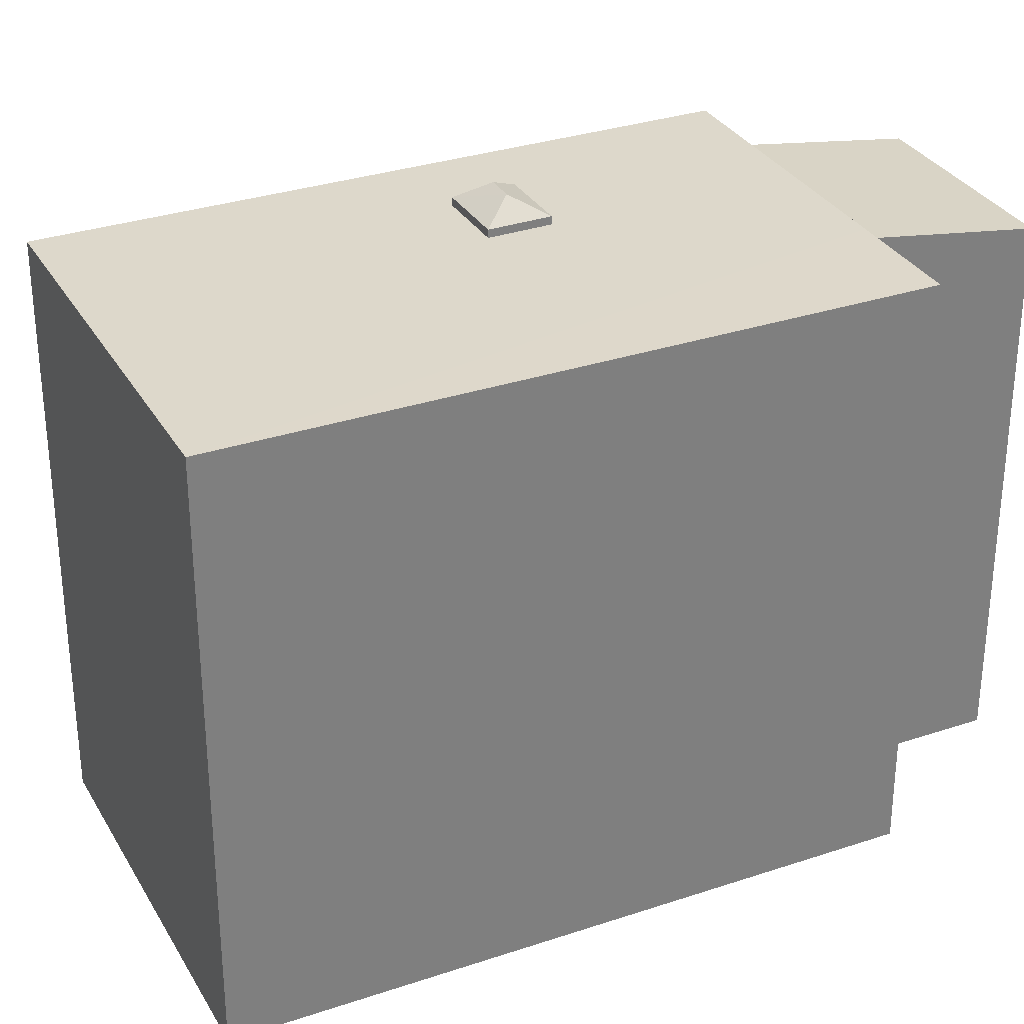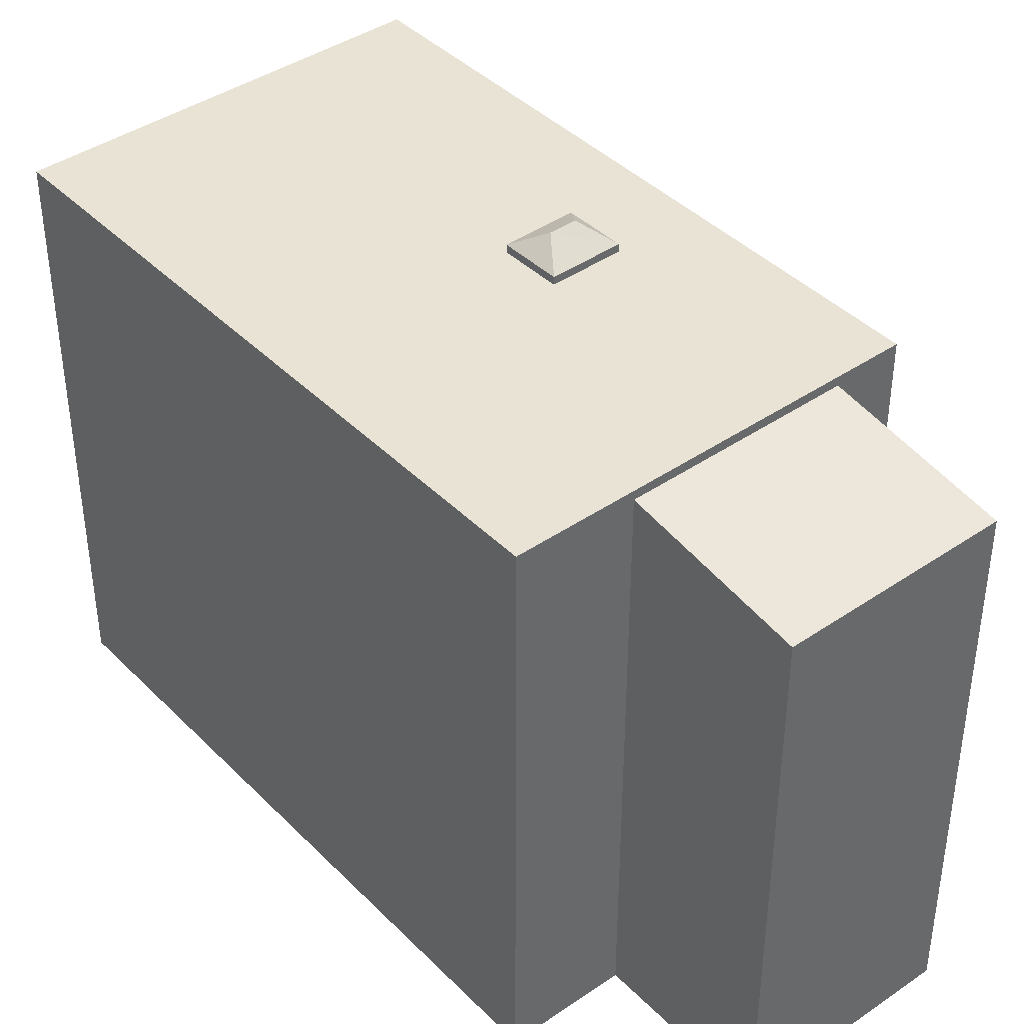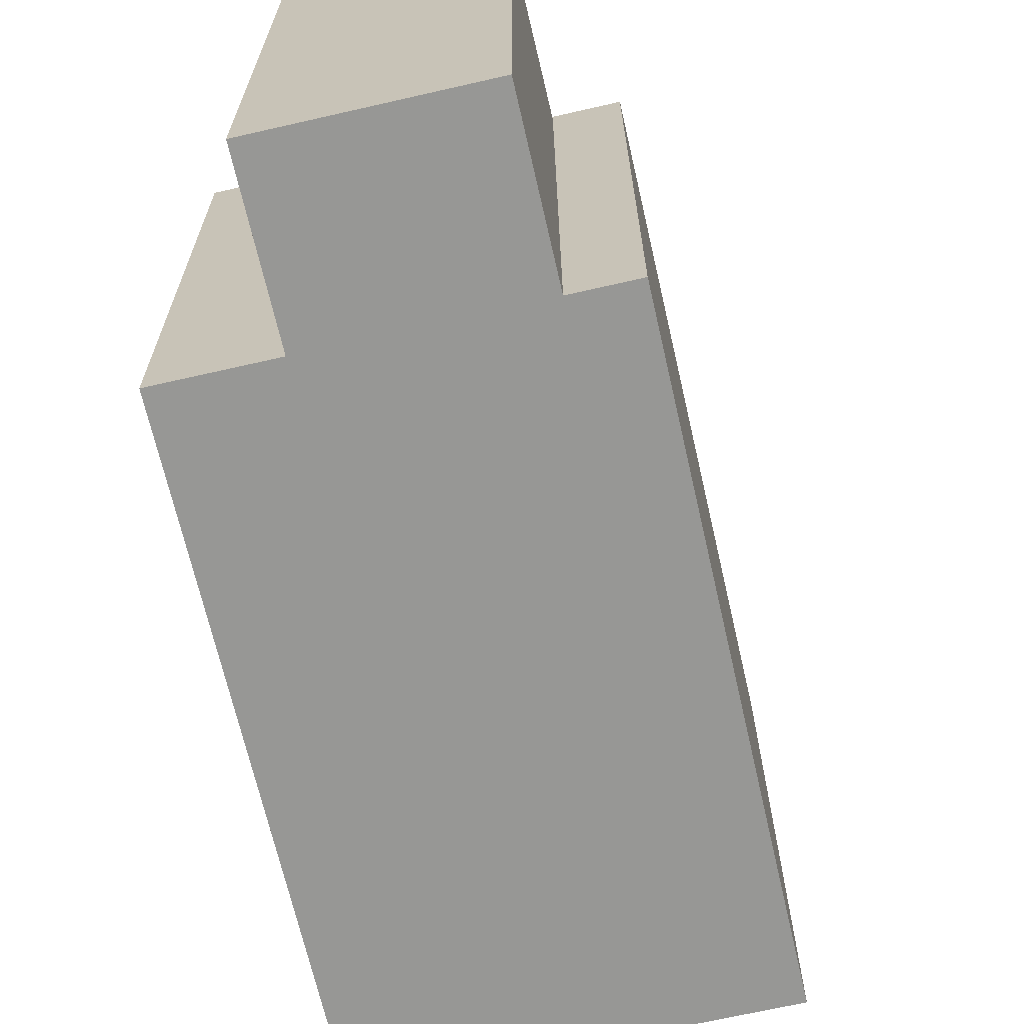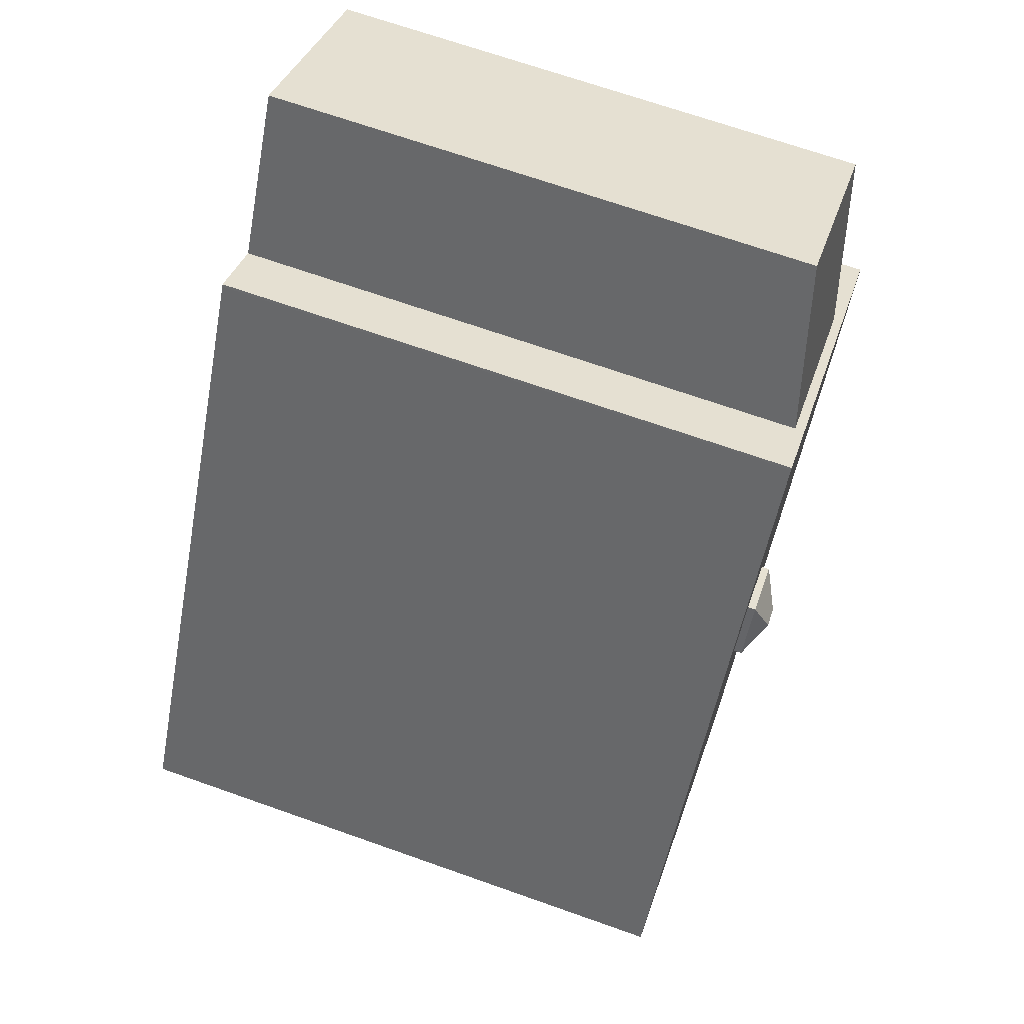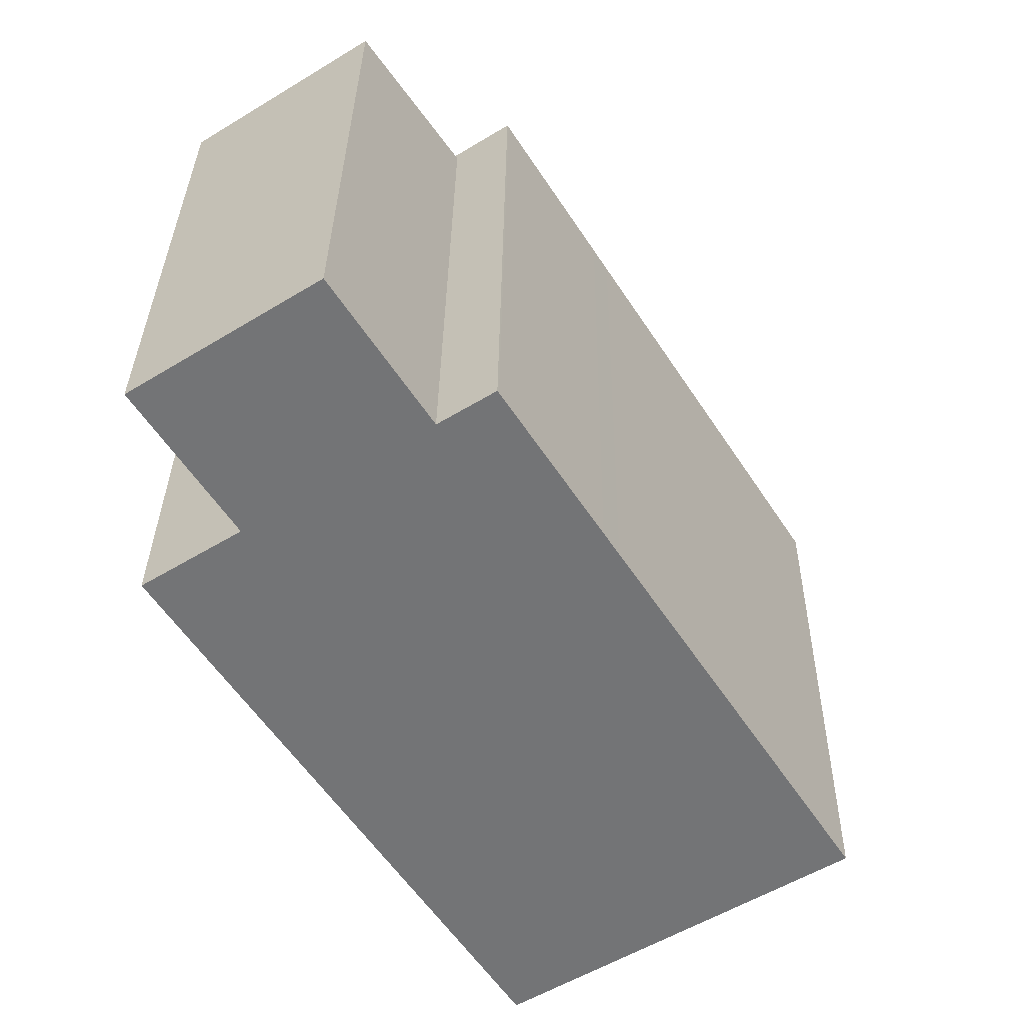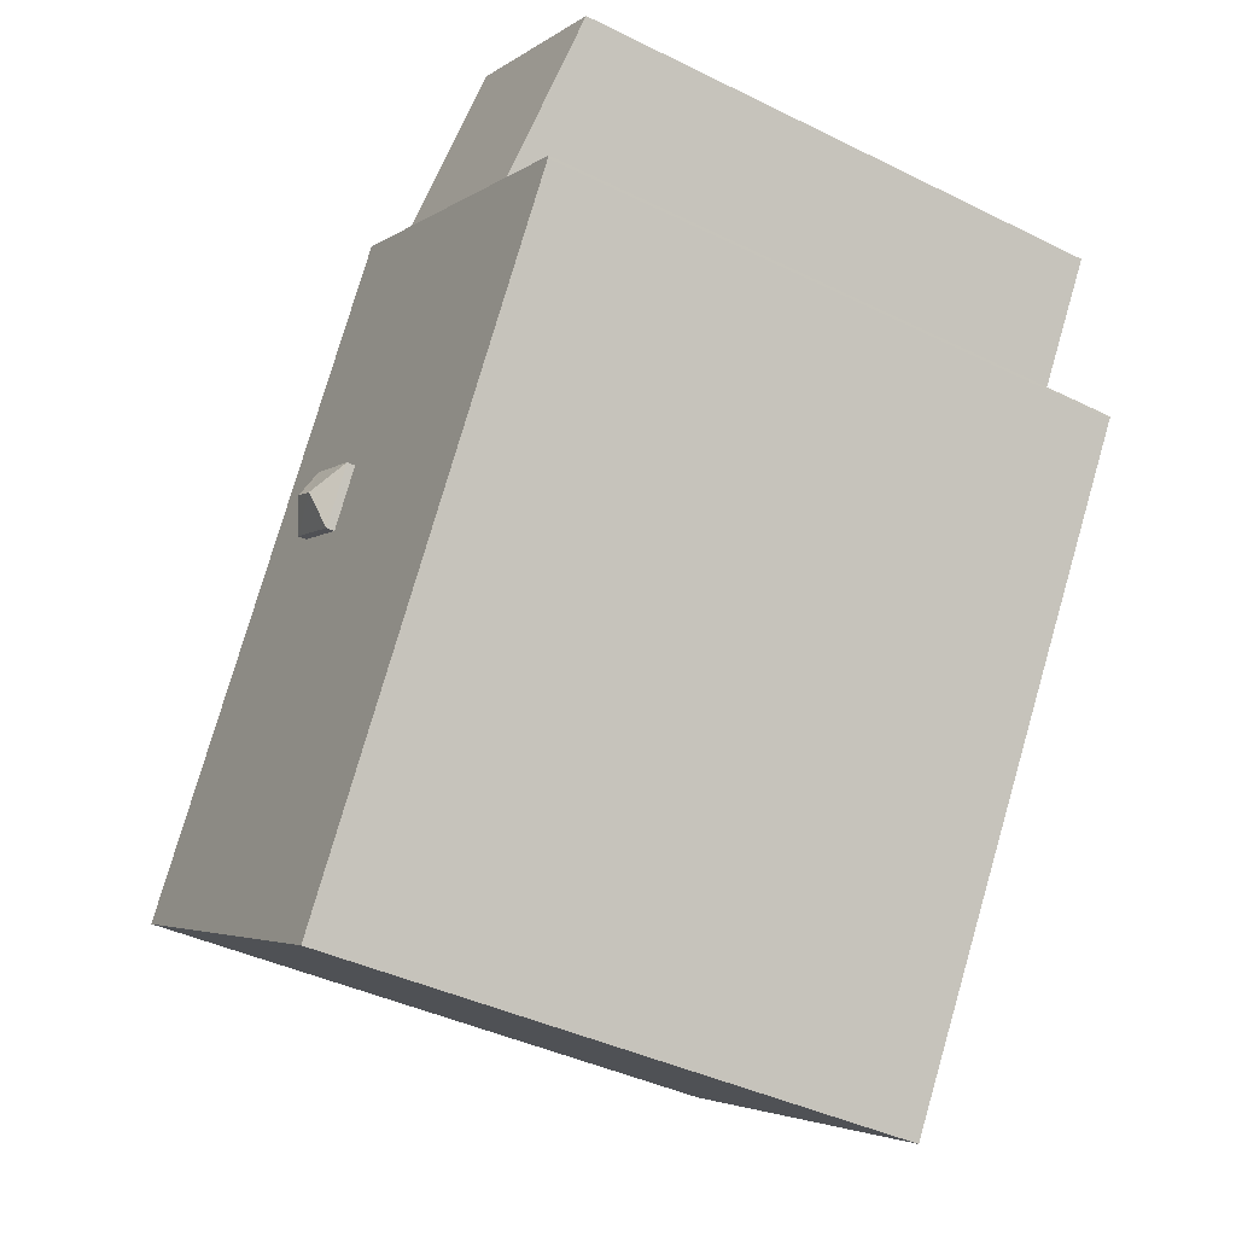
<metadata>
{"format":"obj","ext":"obj","renderer":"f3d","projection":"perspective","resolution":1024,"background":"white","views":[{"elev":31.5,"azim":-148.1,"up":"+Y"},{"elev":41.1,"azim":-72.5,"up":"+Y"},{"elev":-68.1,"azim":-19.8,"up":"+Y"},{"elev":68.9,"azim":109.5,"up":"+Z"},{"elev":33.7,"azim":0.8,"up":"+Z"},{"elev":-40.7,"azim":-121.1,"up":"+Z"}]}
</metadata>
<code>
v 1.349 5.412 1.711
v 2.433 5.412 3.086
v 1.954 5.412 0.7412
v 0.6332 5.41 -8.08
v 1.954 5.412 0.7412
v 2.433 5.412 3.086
v -4.201 5.411 3.515
v 2.433 5.412 3.086
v 1.349 5.412 1.711
v 0.1912 5.412 0.9892
v 0.7962 5.412 0.0192
v 0.6332 5.41 -8.08
v 0.6332 5.41 -8.08
v 0.7962 5.412 0.0192
v 1.954 5.412 0.7412
v -4.201 5.411 3.515
v 1.349 5.412 1.711
v 0.1912 5.412 0.9892
v -4.201 5.411 3.515
v 0.1912 5.412 0.9892
v 0.6332 5.41 -8.08
v -4.201 5.411 3.515
v -0.7418 5.412 5.736
v 2.148 5.412 3.53
v -0.7418 5.412 5.736
v 0.3272 5.412 6.365
v 2.148 5.412 3.53
v -6.027 5.41 2.289
v -4.201 5.411 3.515
v 0.6332 5.41 -8.08
v 0.6332 5.41 -8.08
v 2.433 5.412 3.086
v 6.985 5.411 -4
v -6.051 5.411 2.327
v -4.201 5.411 3.515
v -6.027 5.41 2.289
v -0.7418 5.412 5.736
v 0.3002 5.412 6.406
v 0.3272 5.412 6.365
v -4.201 5.411 3.515
v 2.148 5.412 3.53
v 2.433 5.412 3.086
v -4.226 4.995 5.456
v -3.362 4.995 6.011
v -2.916 5.117 5.318
v -3.781 5.117 4.763
v -3.362 4.995 6.011
v -2.497 4.994 6.566
v -2.052 5.117 5.874
v -2.916 5.117 5.318
v -4.671 4.872 6.148
v -3.807 4.872 6.704
v -3.362 4.995 6.011
v -4.226 4.995 5.456
v -3.807 4.872 6.704
v -2.942 4.872 7.259
v -2.497 4.994 6.566
v -3.362 4.995 6.011
v -4.226 4.995 5.456
v -3.781 5.117 4.763
v -4.201 5.24 3.515
v -5.981 4.75 6.285
v -4.226 4.995 5.456
v -4.201 5.24 3.515
v -4.201 5.24 3.515
v -3.781 5.117 4.763
v -2.916 5.117 5.318
v -2.916 5.117 5.318
v -2.052 5.117 5.874
v -0.7418 5.239 5.736
v -4.201 5.24 3.515
v -2.916 5.117 5.318
v -0.7418 5.239 5.736
v -2.497 4.994 6.566
v -0.7418 5.239 5.736
v -2.052 5.117 5.874
v -5.981 4.75 6.285
v -3.807 4.872 6.704
v -4.671 4.872 6.148
v -5.981 4.75 6.285
v -4.671 4.872 6.148
v -4.226 4.995 5.456
v -5.981 4.75 6.285
v -2.523 4.749 8.507
v -3.807 4.872 6.704
v -2.942 4.872 7.259
v -2.523 4.749 8.507
v -2.497 4.994 6.566
v -3.807 4.872 6.704
v -2.523 4.749 8.507
v -2.942 4.872 7.259
v -2.523 4.749 8.507
v -0.7418 5.239 5.736
v -2.497 4.994 6.566
v 0.8822 5.884 0.7172
v 1.349 5.557 1.711
v 1.315 5.884 0.9992
v 0.1912 5.557 0.9892
v 1.349 5.557 1.711
v 0.8822 5.884 0.7172
v 1.315 5.884 0.9992
v 1.349 5.557 1.711
v 1.954 5.557 0.7412
v 0.1912 5.557 0.9892
v 0.8822 5.884 0.7172
v 0.7962 5.557 0.0192
v 0.7962 5.557 0.0192
v 0.8822 5.884 0.7172
v 1.954 5.557 0.7412
v 0.8822 5.884 0.7172
v 1.315 5.884 0.9992
v 1.954 5.557 0.7412
v -0.7418 -5.365 5.736
v 0.3002 -5.365 6.406
v 0.3002 5.412 6.406
v -0.7418 5.239 5.736
v -0.7418 5.412 5.736
v -0.7418 5.239 5.736
v 0.3002 5.412 6.406
v -6.051 5.411 2.327
v -4.201 5.24 3.515
v -4.201 5.411 3.515
v -6.051 -5.365 2.327
v -4.201 -5.365 3.515
v -4.201 5.24 3.515
v -6.051 5.411 2.327
v -4.201 5.24 3.515
v -0.7418 5.239 5.736
v -0.7418 5.412 5.736
v -4.201 5.411 3.515
v 0.3002 -5.365 6.406
v 0.3272 -5.365 6.365
v 0.3272 5.412 6.365
v 0.3002 5.412 6.406
v 0.3272 -5.365 6.365
v 2.148 -5.365 3.53
v 2.148 5.412 3.53
v 0.3272 5.412 6.365
v 2.148 -5.365 3.53
v 2.433 -5.365 3.086
v 2.433 5.412 3.086
v 2.148 5.412 3.53
v 4.709 -5.365 -0.4568
v 6.985 -5.365 -4
v 6.985 5.411 -4
v 2.433 5.412 3.086
v 2.433 -5.365 3.086
v 4.709 -5.365 -0.4568
v 2.433 5.412 3.086
v 4.709 -5.365 -0.4568
v 6.985 5.411 -4
v 0.6332 5.41 -8.08
v 3.809 -5.365 -6.04
v 0.6332 -5.365 -8.08
v 3.809 -5.365 -6.04
v 6.985 5.411 -4
v 6.985 -5.365 -4
v 0.6332 5.41 -8.08
v 6.985 5.411 -4
v 3.809 -5.365 -6.04
v -6.027 5.41 2.289
v -2.697 -5.365 -2.895
v -6.027 -5.365 2.289
v -2.697 -5.365 -2.895
v 0.6332 5.41 -8.08
v 0.6332 -5.365 -8.08
v -6.027 5.41 2.289
v 0.6332 5.41 -8.08
v -2.697 -5.365 -2.895
v -6.051 5.411 2.327
v -6.039 -5.365 2.308
v -6.051 -5.365 2.327
v -6.039 -5.365 2.308
v -6.027 5.41 2.289
v -6.027 -5.365 2.289
v -6.051 5.411 2.327
v -6.027 5.41 2.289
v -6.039 -5.365 2.308
v -5.981 -5.365 6.285
v -2.523 -5.365 8.507
v -2.523 4.749 8.507
v -5.981 4.75 6.285
v -1.632 -5.365 7.122
v -0.7418 -5.365 5.736
v -0.7418 5.239 5.736
v -2.523 4.749 8.507
v -2.523 -5.365 8.507
v -1.632 -5.365 7.122
v -2.523 4.749 8.507
v -1.632 -5.365 7.122
v -0.7418 5.239 5.736
v -5.981 4.75 6.285
v -5.091 -5.365 4.9
v -5.981 -5.365 6.285
v -5.091 -5.365 4.9
v -4.201 5.24 3.515
v -4.201 -5.365 3.515
v -5.981 4.75 6.285
v -4.201 5.24 3.515
v -5.091 -5.365 4.9
v 0.1912 5.412 0.9892
v 1.349 5.412 1.711
v 1.349 5.557 1.711
v 0.1912 5.557 0.9892
v 1.349 5.412 1.711
v 1.954 5.412 0.7412
v 1.954 5.557 0.7412
v 1.349 5.557 1.711
v 0.1912 5.557 0.9892
v 0.7962 5.557 0.0192
v 0.7962 5.412 0.0192
v 0.1912 5.412 0.9892
v 0.7962 5.557 0.0192
v 1.954 5.557 0.7412
v 1.954 5.412 0.7412
v 0.7962 5.412 0.0192
v -5.091 -5.365 4.9
v -4.201 -5.365 3.515
v -6.051 -5.365 2.327
v -6.039 -5.365 2.308
v -6.027 -5.365 2.289
v -2.697 -5.365 -2.895
v 0.6332 -5.365 -8.08
v 3.809 -5.365 -6.04
v 6.985 -5.365 -4
v 4.709 -5.365 -0.4568
v 2.433 -5.365 3.086
v 2.148 -5.365 3.53
v 0.3272 -5.365 6.365
v 0.3002 -5.365 6.406
v -0.7418 -5.365 5.736
v -1.632 -5.365 7.122
v -2.523 -5.365 8.507
v -5.981 -5.365 6.285
g CDNNDG02_0005890
f 1 2 3
f 4 5 6
f 7 8 9
f 10 11 12
f 13 14 15
f 16 17 18
f 19 20 21
f 22 23 24
f 25 26 27
f 28 29 30
f 31 32 33
f 34 35 36
f 37 38 39
f 40 41 42
f 44 45 46
f 46 43 44
f 48 49 50
f 50 47 48
f 52 53 54
f 54 51 52
f 56 57 58
f 58 55 56
f 59 60 61
f 62 63 64
f 65 66 67
f 68 69 70
f 71 72 73
f 74 75 76
f 77 78 79
f 80 81 82
f 83 84 85
f 86 87 88
f 89 90 91
f 92 93 94
f 95 96 97
f 98 99 100
f 101 102 103
f 104 105 106
f 107 108 109
f 110 111 112
f 114 115 116
f 116 113 114
f 117 118 119
f 120 121 122
f 126 123 125
f 125 123 124
f 127 129 130
f 127 128 129
f 132 133 134
f 131 132 134
f 135 137 138
f 135 136 137
f 140 141 139
f 139 141 142
f 143 144 145
f 146 147 148
f 149 150 151
f 152 153 154
f 155 156 157
f 158 159 160
f 161 162 163
f 164 165 166
f 167 168 169
f 170 171 172
f 173 174 175
f 176 177 178
f 182 179 181
f 181 179 180
f 183 184 185
f 186 187 188
f 189 190 191
f 192 193 194
f 195 196 197
f 198 199 200
f 204 202 203
f 204 201 202
f 208 205 207
f 206 207 205
f 210 211 212
f 209 210 212
f 213 215 216
f 213 214 215
f 217 232 233
f 234 217 233
f 218 231 232
f 218 219 220
f 218 220 221
f 217 218 232
f 218 221 222
f 229 230 231
f 218 222 227
f 228 229 231
f 222 223 224
f 218 228 231
f 222 224 226
f 224 225 226
f 222 226 227
f 218 227 228

</code>
